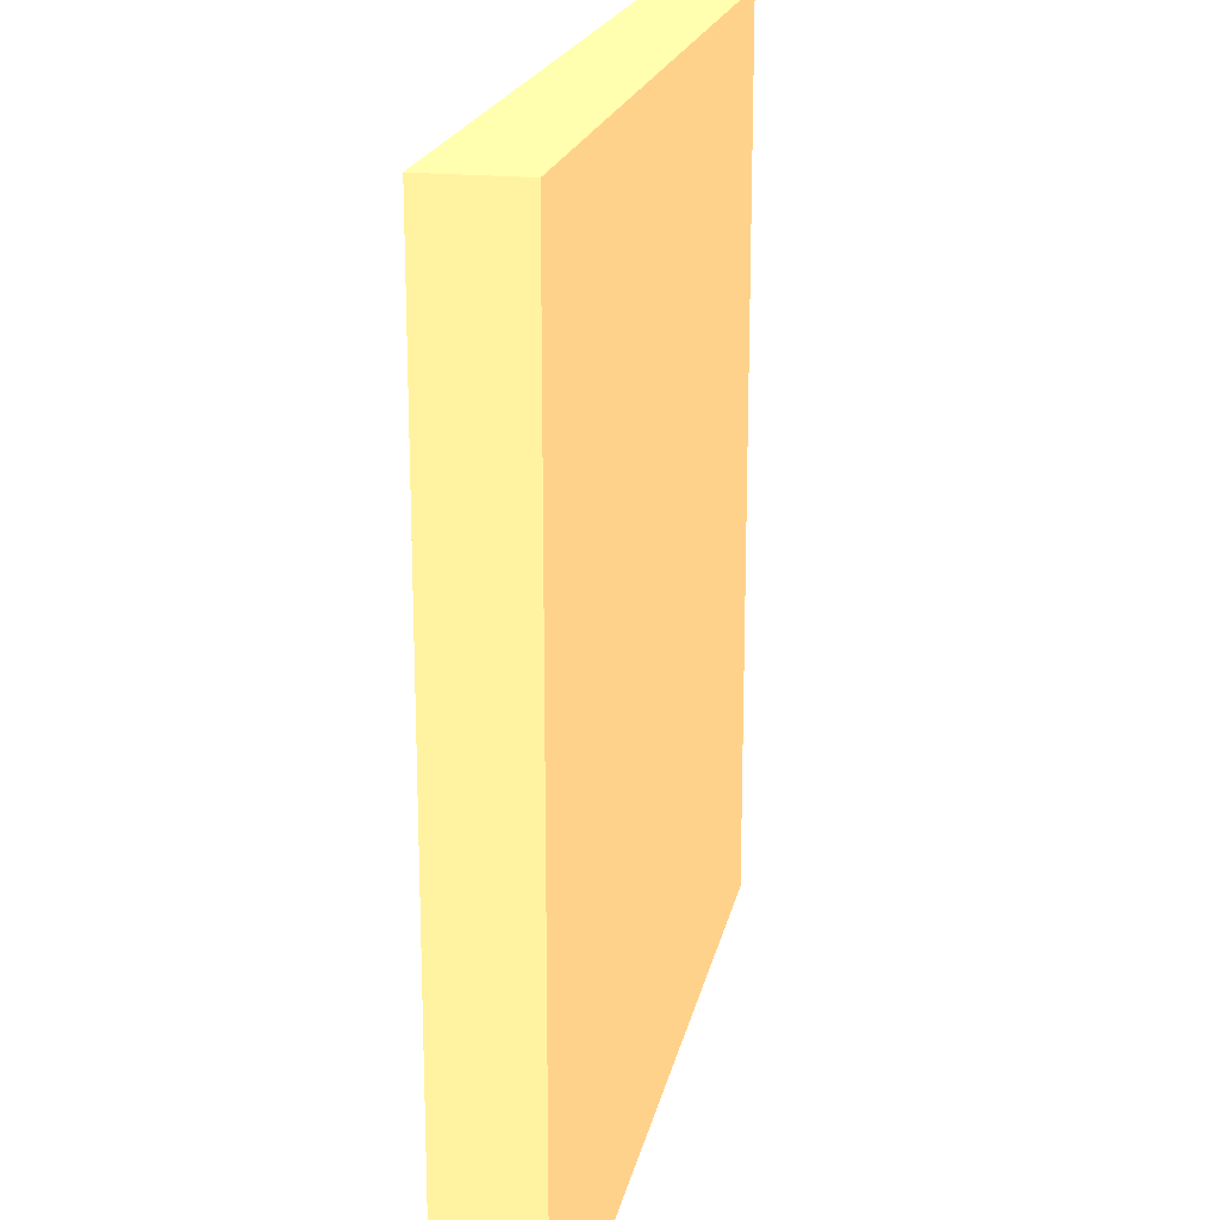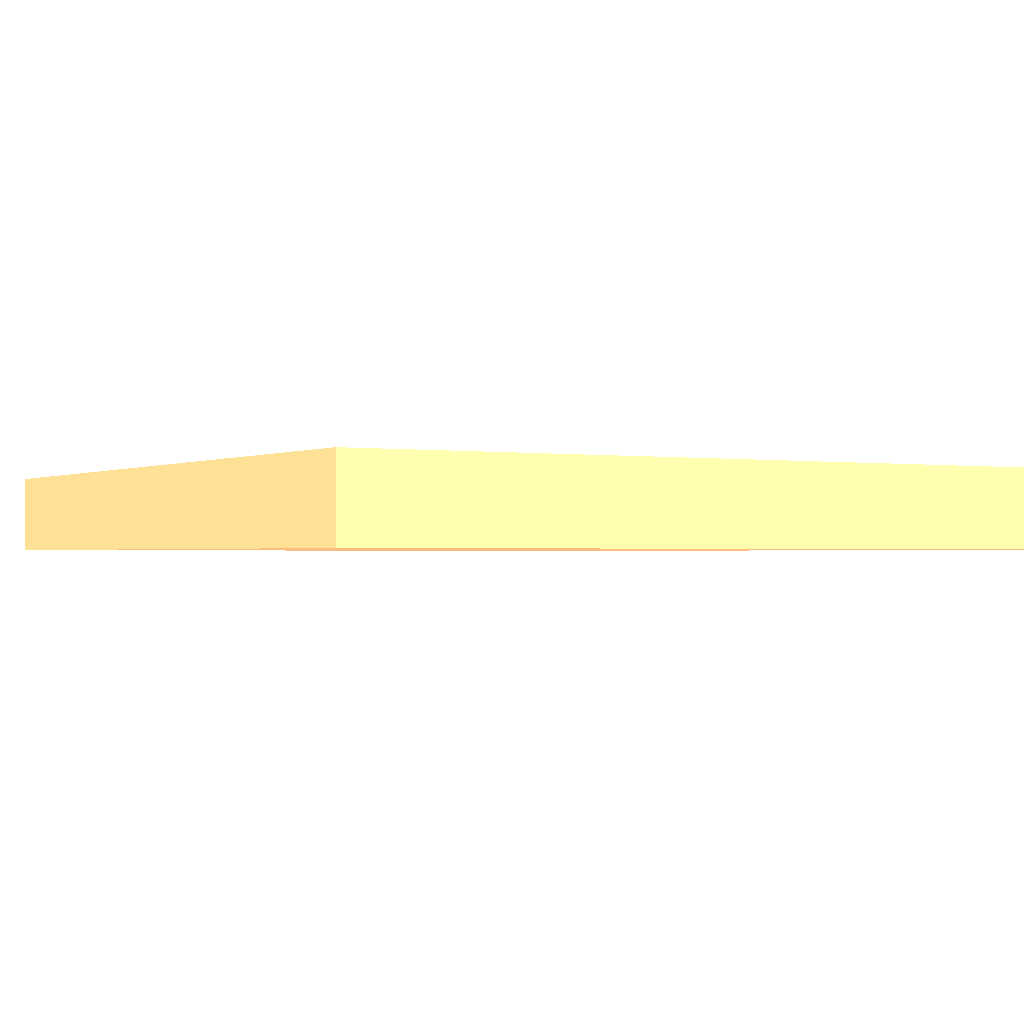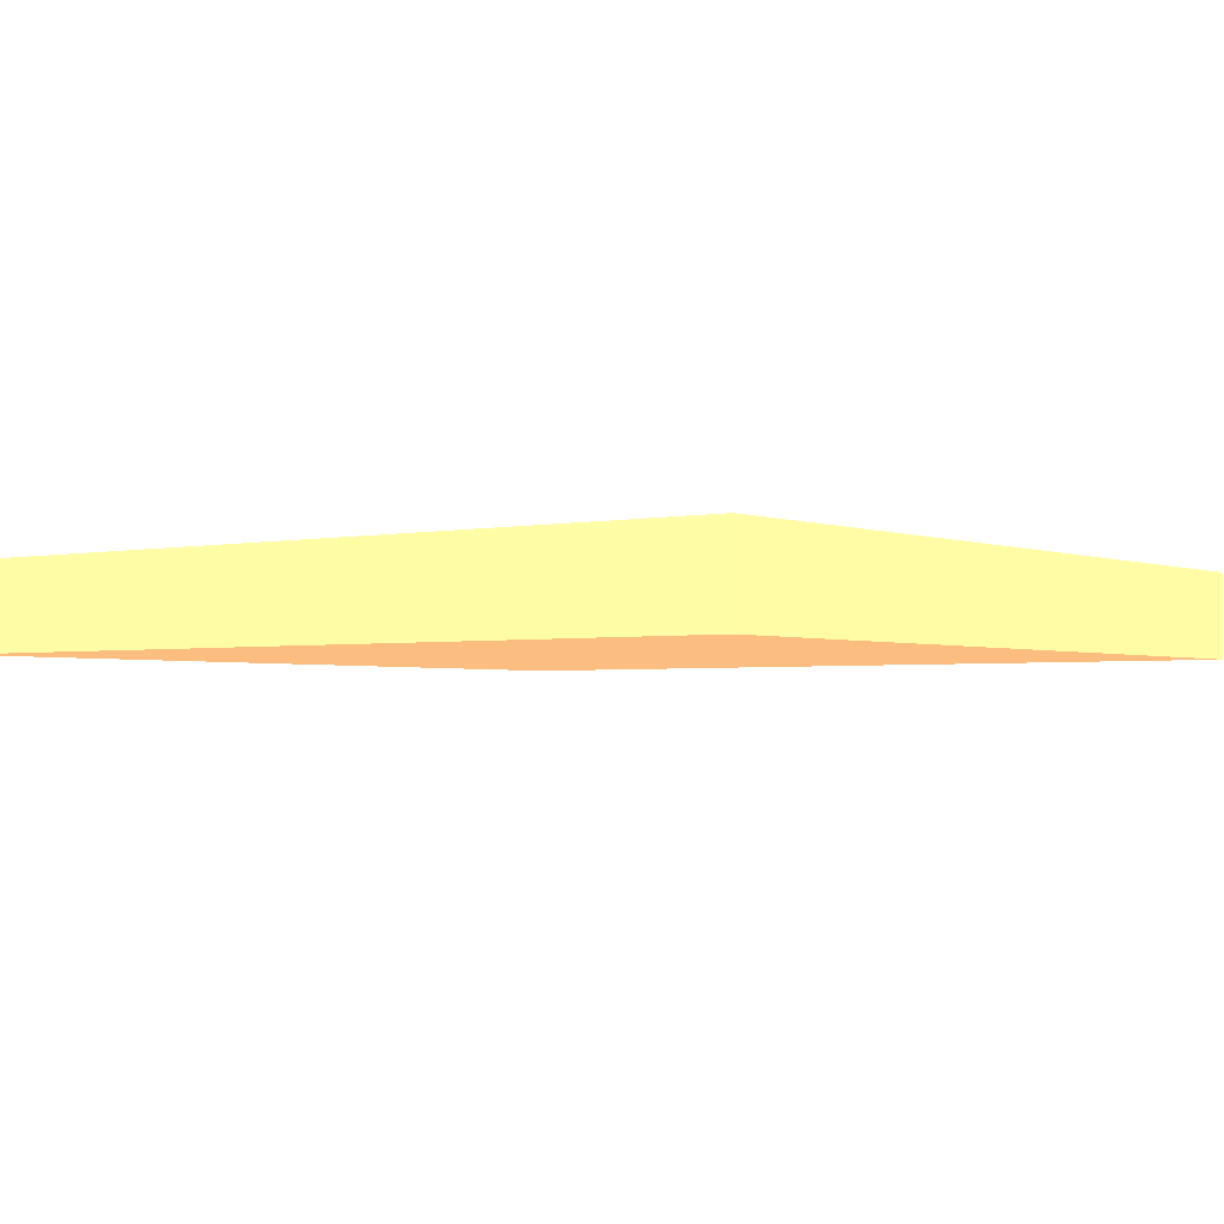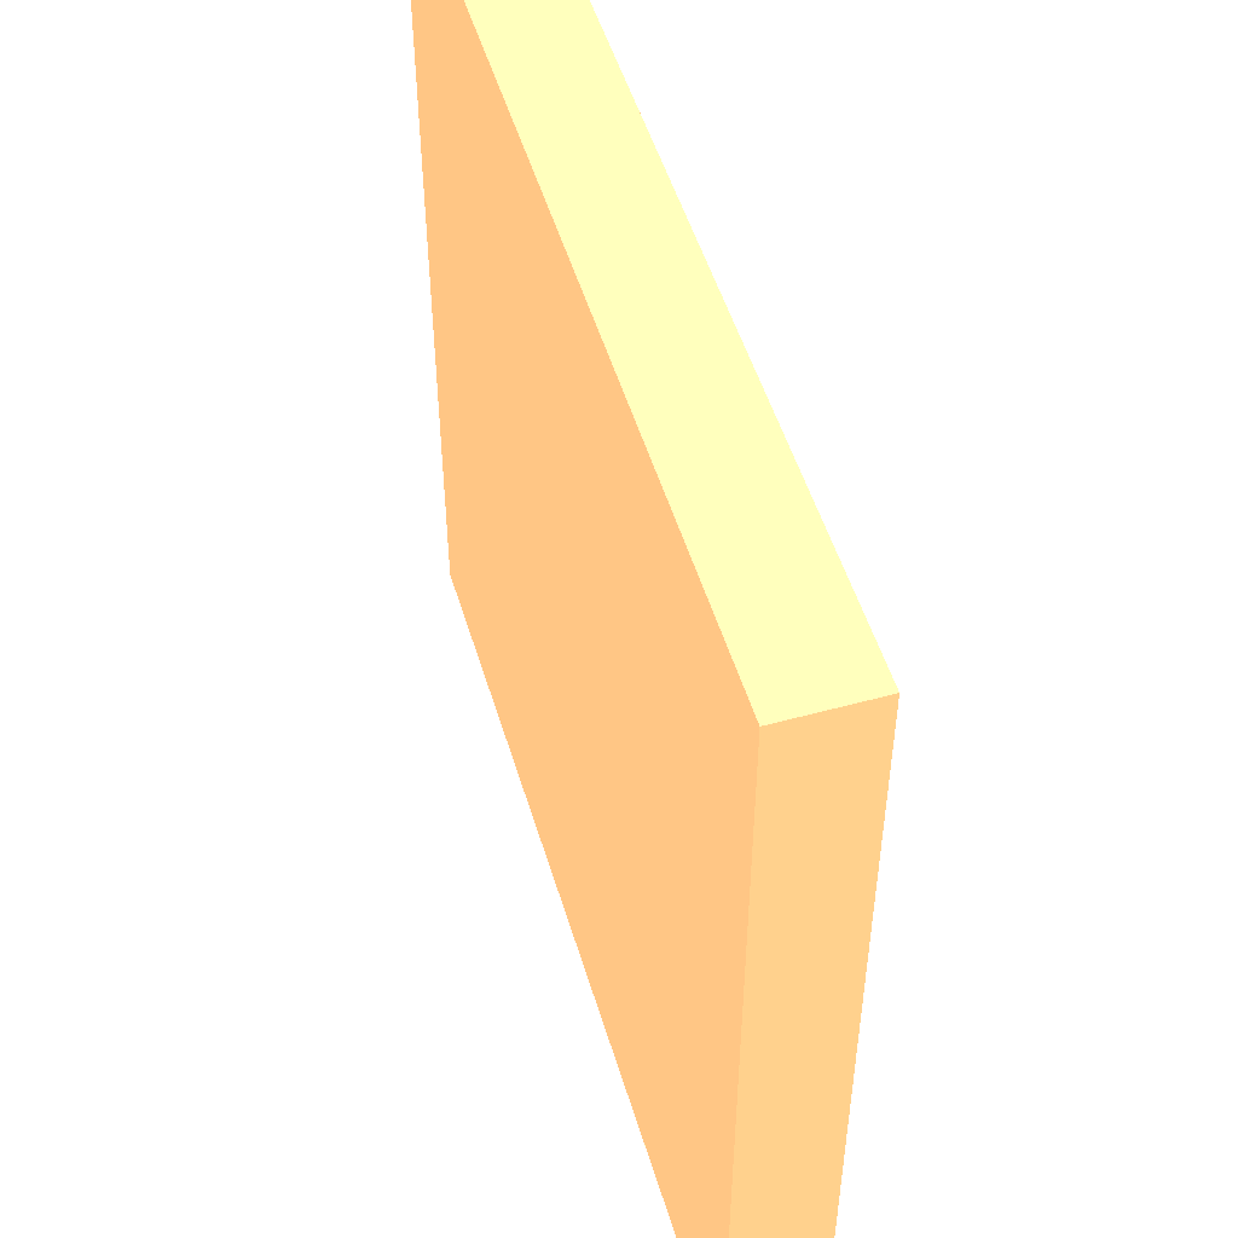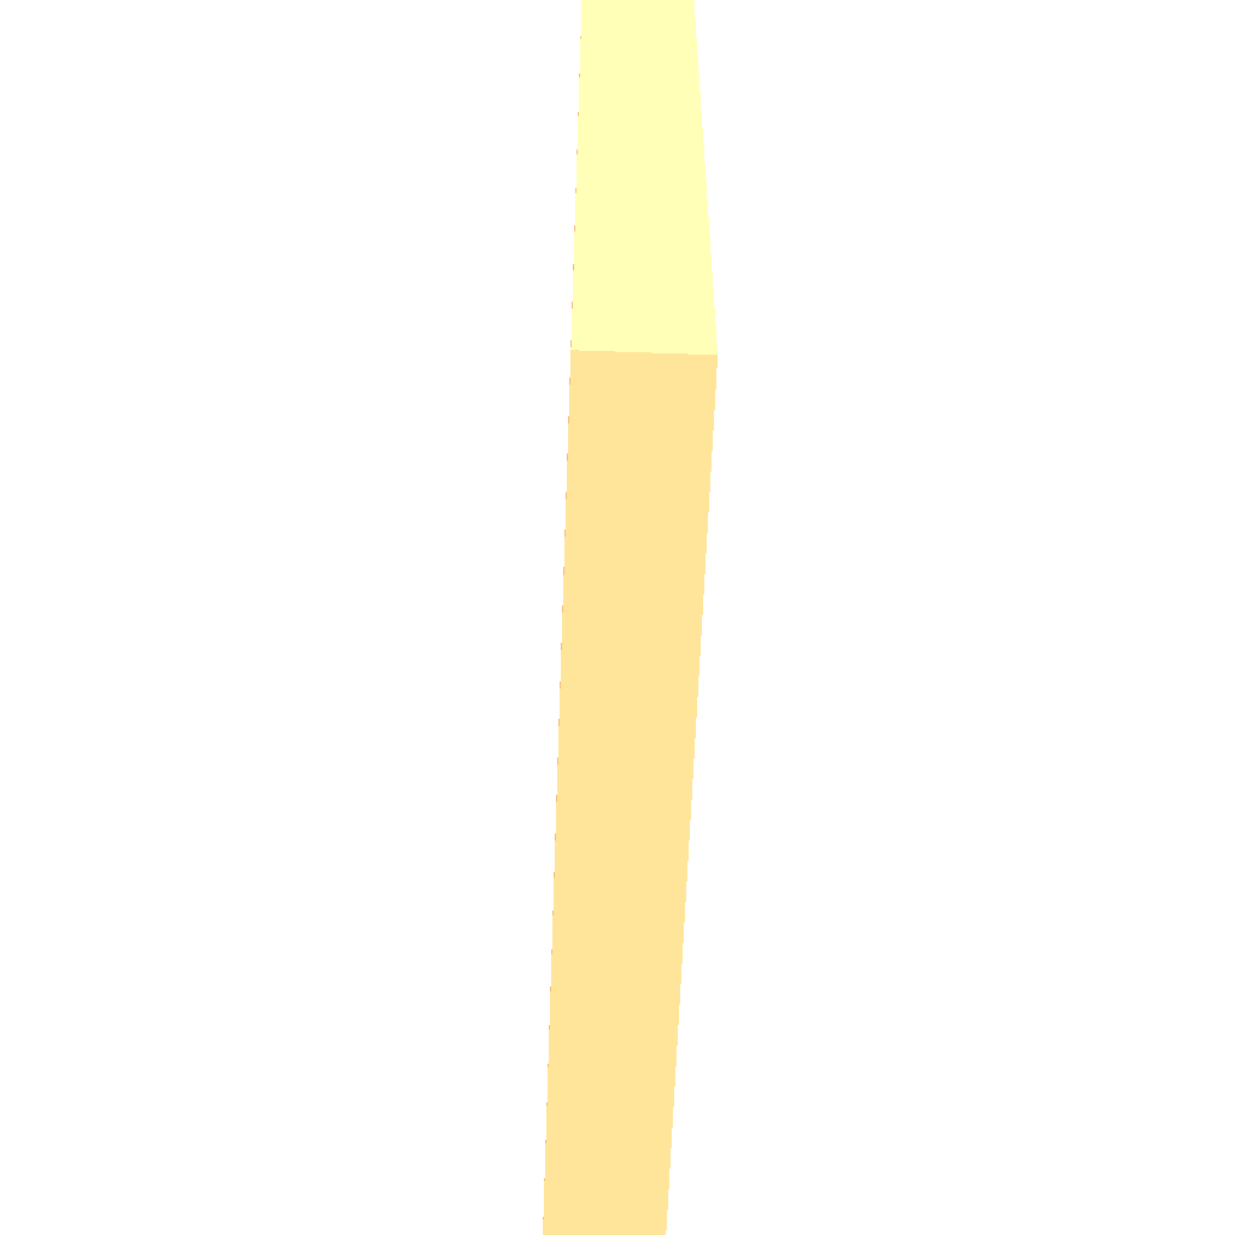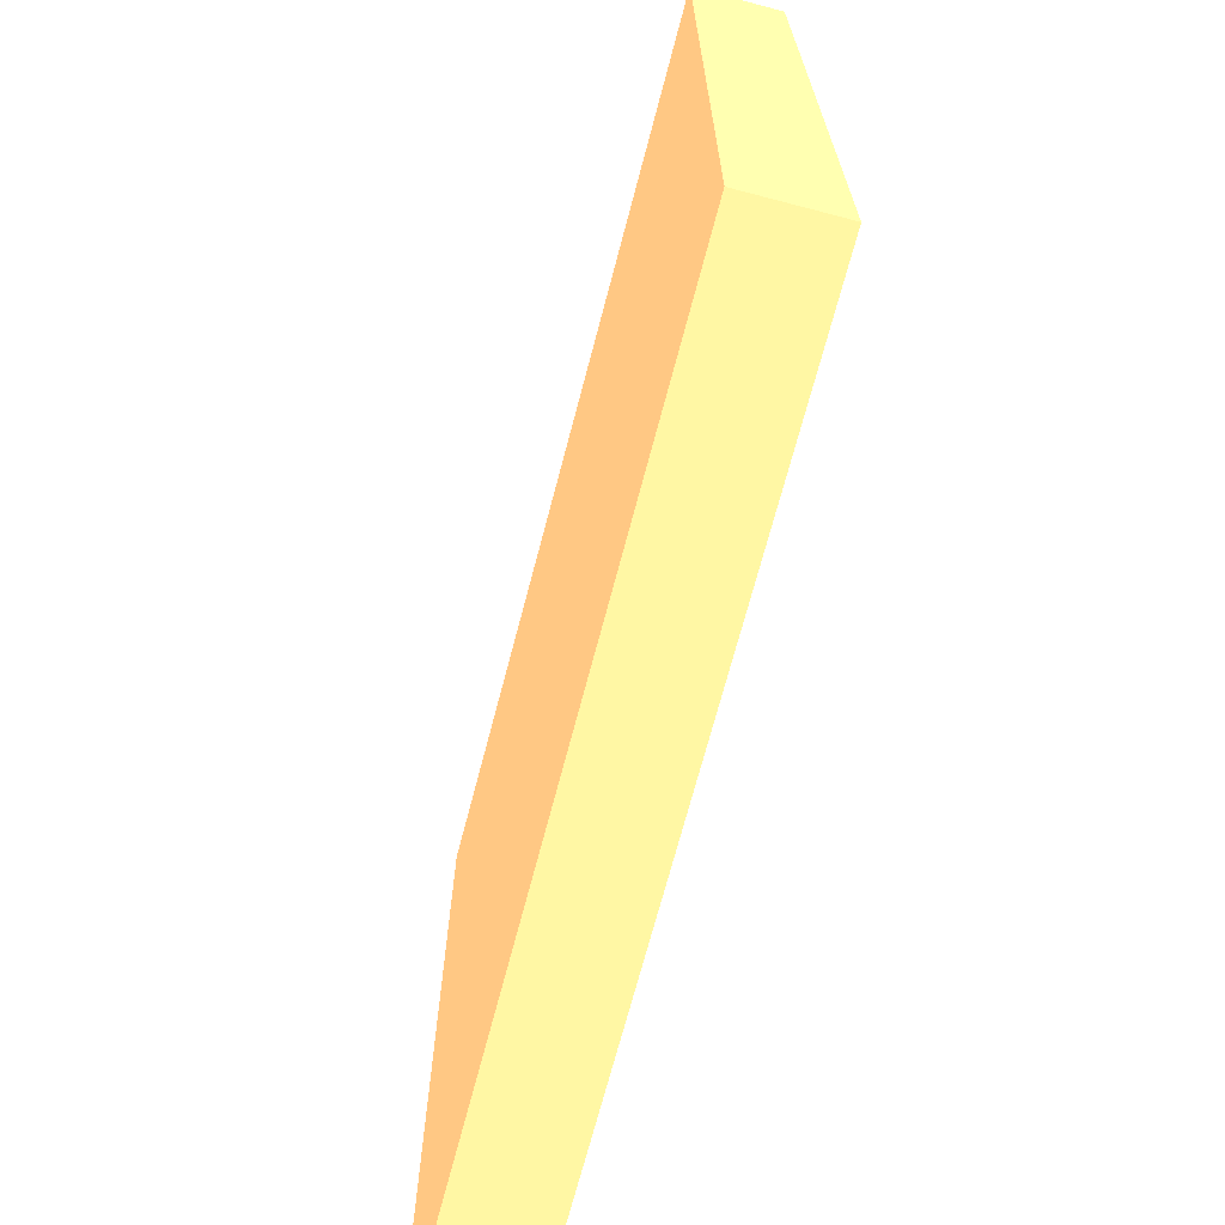
<metadata>
{"format":"obj","ext":"obj","renderer":"f3d","projection":"perspective","resolution":1024,"background":"white","views":[{"elev":19.5,"azim":-78.7,"up":"+Y"},{"elev":-1.2,"azim":59.3,"up":"+Z"},{"elev":-2.6,"azim":126.9,"up":"+Z"},{"elev":51.3,"azim":73.4,"up":"+Y"},{"elev":-59.8,"azim":-92.1,"up":"+Y"},{"elev":-70.3,"azim":75.3,"up":"+Y"}]}
</metadata>
<code>
o table
v 1 1 -0.241 0.8 0.6 0.4
v 1 1 -0.041 0.8 0.6 0.4
v 1 -1 -0.241 0.8 0.6 0.4
v 1 -1 -0.041 0.8 0.6 0.4
v -1 1 -0.241 0.8 0.6 0.4
v -1 1 -0.041 0.8 0.6 0.4
v -1 -1 -0.241 0.8 0.6 0.4
v -1 -1 -0.041 0.8 0.6 0.4
f 2 4 1
f 5 2 1
f 1 4 3
f 3 5 1
f 2 8 4
f 6 2 5
f 6 8 2
f 4 8 3
f 7 5 3
f 3 8 7
f 7 6 5
f 8 6 7

</code>
